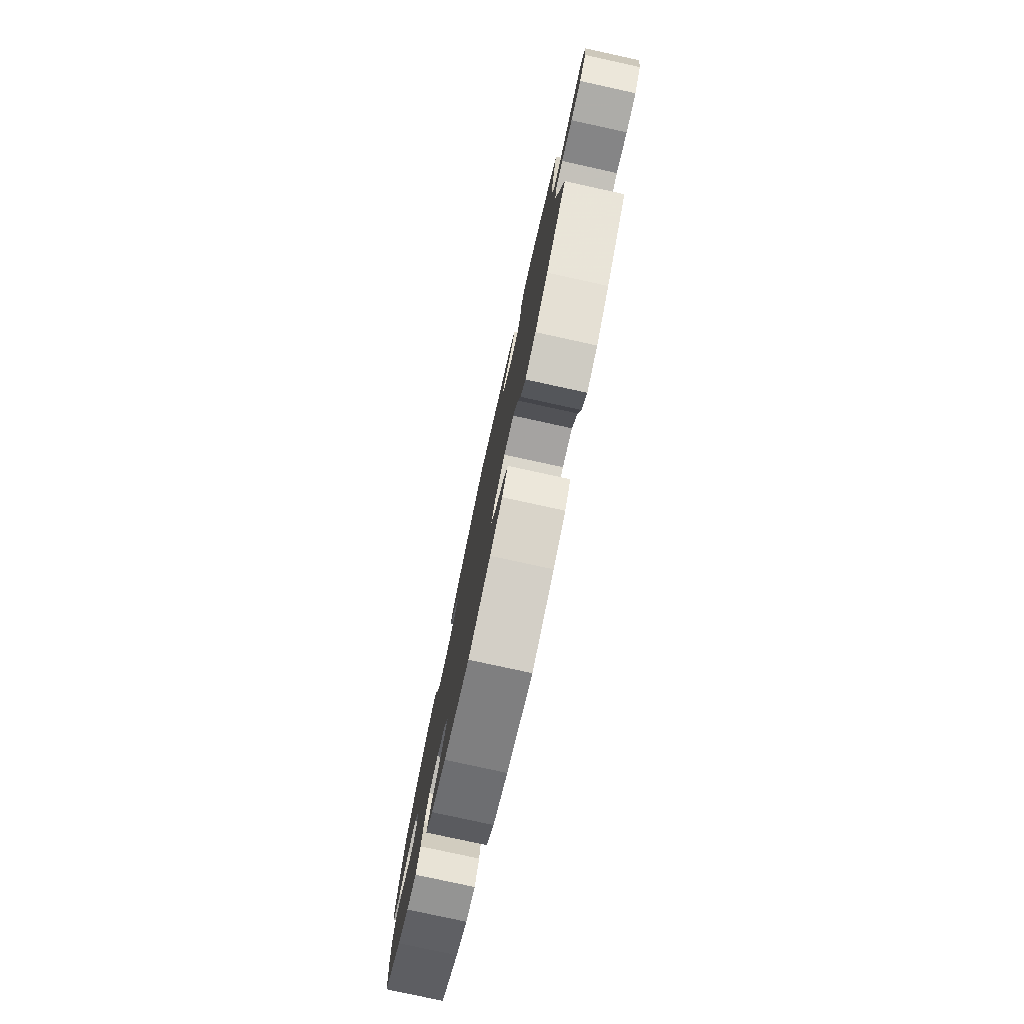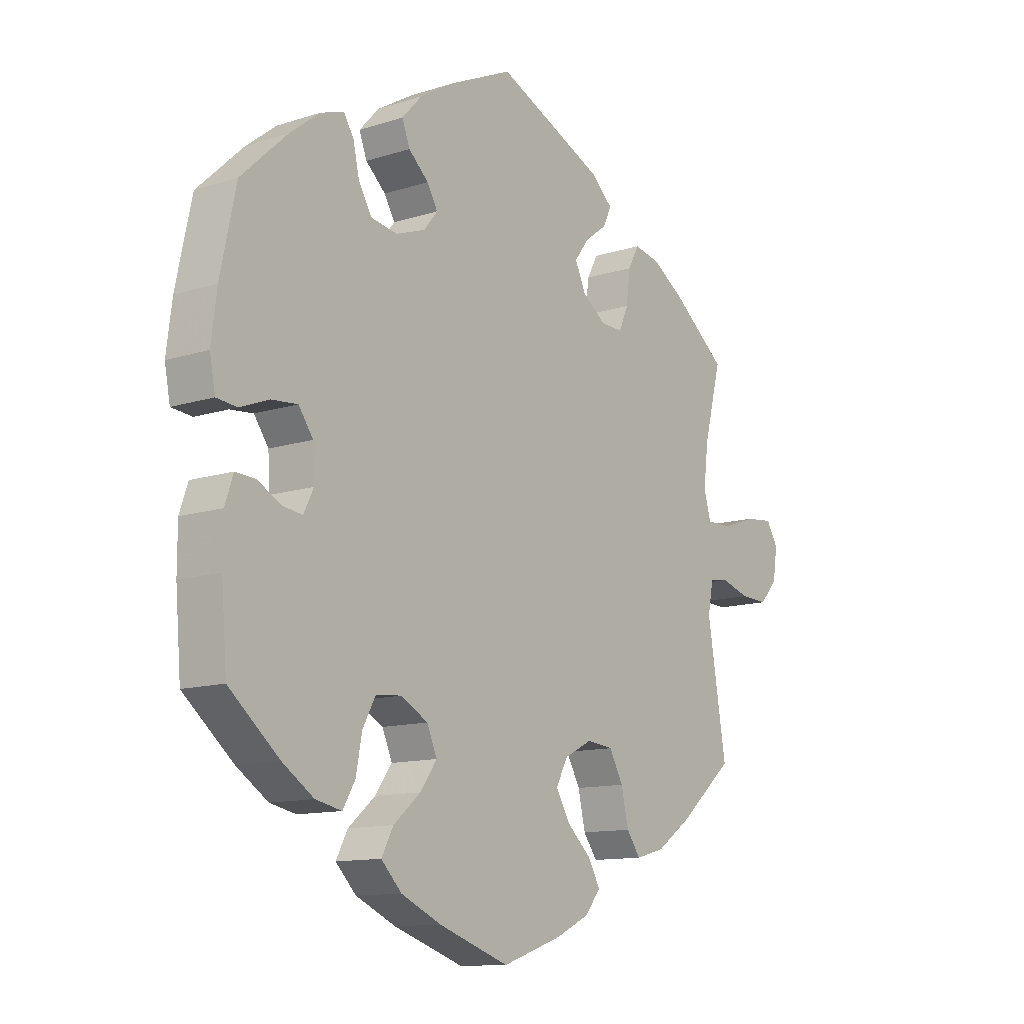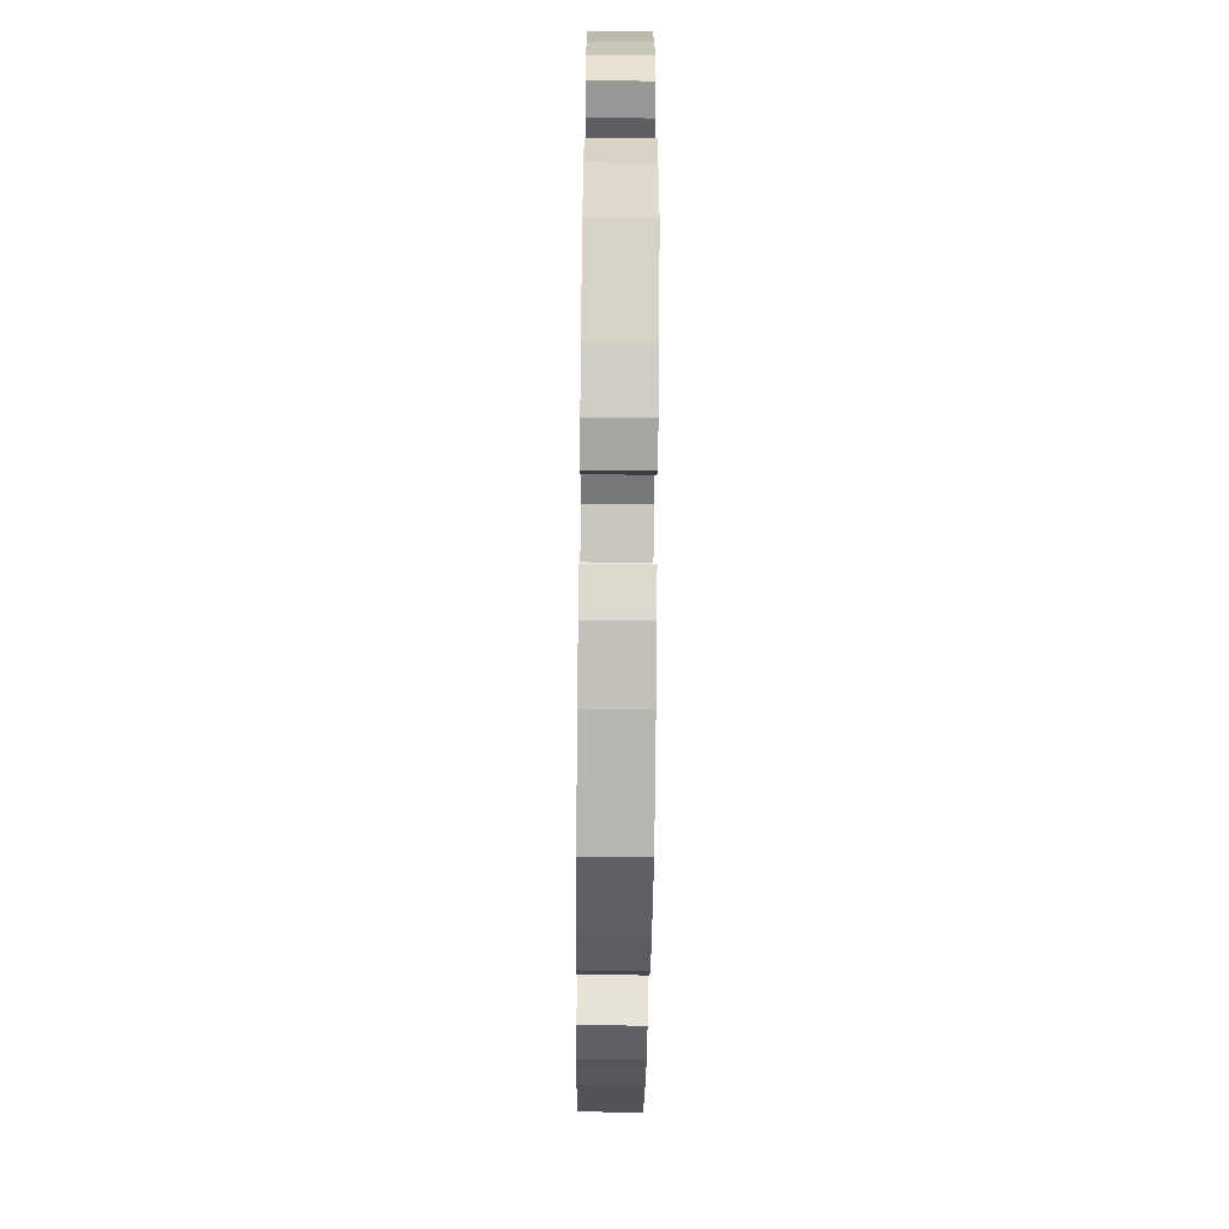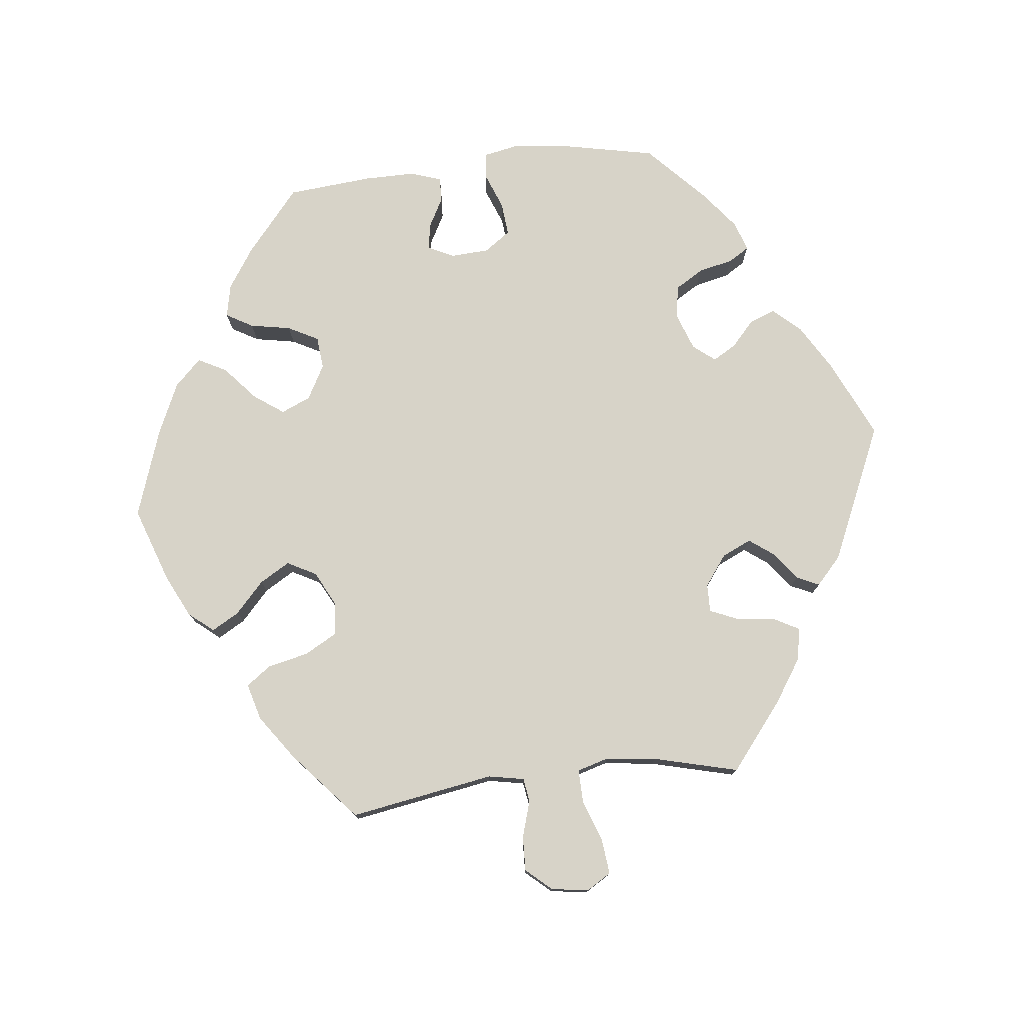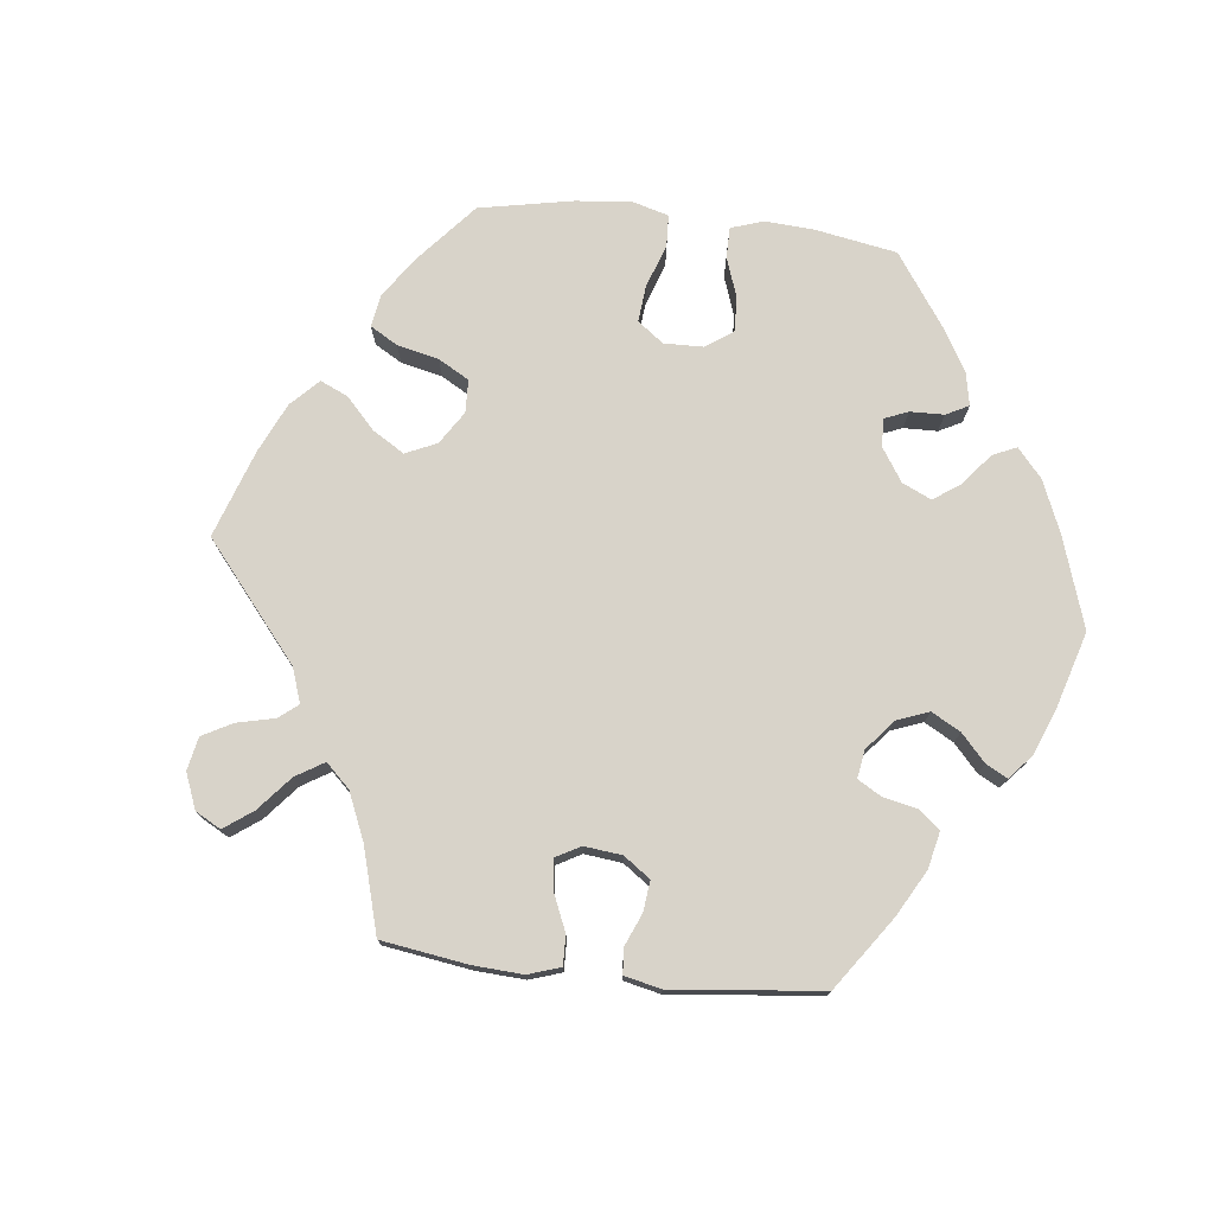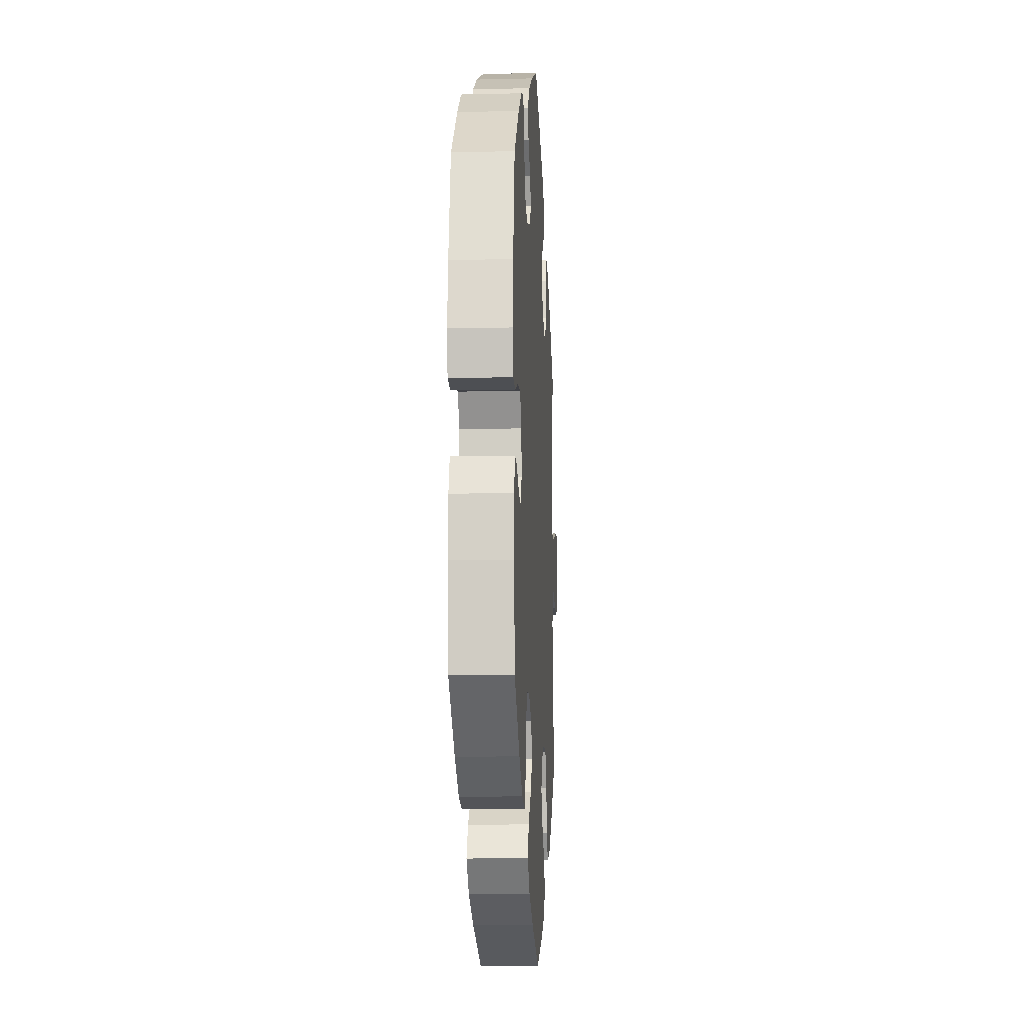
<metadata>
{"format":"obj","ext":"obj","renderer":"f3d","projection":"perspective","resolution":1024,"background":"white","views":[{"elev":-79.1,"azim":-102.3,"up":"+Z"},{"elev":-12.0,"azim":127.4,"up":"+Z"},{"elev":-62.3,"azim":89.4,"up":"+Z"},{"elev":77.1,"azim":-96.7,"up":"+Y"},{"elev":75.9,"azim":-23.6,"up":"+Y"},{"elev":-11.6,"azim":93.3,"up":"+Z"}]}
</metadata>
<code>
v -0.107 0.07 -0.541
v -0.167 0.07 -0.512
v -0.196 0.07 -0.477
v -0.174 0.07 -0.438
v -0.13 0.07 -0.397
v -0.105 0.07 -0.354
v -0.127 0.07 -0.313
v -0.176 0.07 -0.288
v -0.224 0.07 -0.293
v -0.249 0.07 -0.339
v -0.262 0.07 -0.397
v -0.287 0.07 -0.432
v -0.339 0.07 -0.418
v -0.402 0.07 -0.374
v -0.501 0.07 -0.289
v -0.467 0.07 -0.083
v -0.477 0.07 -0.032
v -0.511 0.07 -0.027
v -0.563 0.07 -0.043
v -0.612 0.07 -0.045
v -0.644 0.07 -0.009
v -0.652 0.07 0.044
v -0.631 0.07 0.079
v -0.581 0.07 0.074
v -0.521 0.07 0.053
v -0.474 0.07 0.052
v -0.461 0.07 0.097
v -0.47 0.07 0.169
v -0.501 0.07 0.289
v -0.405 0.07 0.366
v -0.346 0.07 0.405
v -0.299 0.07 0.415
v -0.279 0.07 0.378
v -0.272 0.07 0.322
v -0.255 0.07 0.283
v -0.215 0.07 0.284
v -0.172 0.07 0.316
v -0.153 0.07 0.358
v -0.179 0.07 0.393
v -0.219 0.07 0.423
v -0.234 0.07 0.455
v -0.195 0.07 0.491
v -0.001 0.07 0.578
v 0.112 0.07 0.526
v 0.176 0.07 0.488
v 0.212 0.07 0.449
v 0.198 0.07 0.412
v 0.162 0.07 0.379
v 0.143 0.07 0.346
v 0.168 0.07 0.315
v 0.221 0.07 0.296
v 0.268 0.07 0.304
v 0.292 0.07 0.344
v 0.303 0.07 0.394
v 0.321 0.07 0.423
v 0.363 0.07 0.409
v 0.417 0.07 0.367
v 0.5 0.07 0.289
v 0.528 0.07 0.157
v 0.538 0.07 0.078
v 0.528 0.07 0.026
v 0.491 0.07 0.022
v 0.439 0.07 0.042
v 0.392 0.07 0.046
v 0.366 0.07 0.009
v 0.363 0.07 -0.046
v 0.381 0.07 -0.082
v 0.417 0.07 -0.077
v 0.459 0.07 -0.054
v 0.495 0.07 -0.052
v 0.51 0.07 -0.096
v 0.51 0.07 -0.168
v 0.5 0.07 -0.289
v 0.41 0.07 -0.365
v 0.353 0.07 -0.403
v 0.306 0.07 -0.413
v 0.284 0.07 -0.375
v 0.273 0.07 -0.317
v 0.25 0.07 -0.274
v 0.204 0.07 -0.27
v 0.155 0.07 -0.297
v 0.137 0.07 -0.339
v 0.167 0.07 -0.381
v 0.216 0.07 -0.423
v 0.237 0.07 -0.463
v 0.2 0.07 -0.501
v 0.128 0.07 -0.534
v 0.001 0.07 -0.578
v -0.107 0 -0.541
v -0.167 0 -0.512
v -0.196 0 -0.477
v -0.174 0 -0.438
v -0.13 0 -0.397
v -0.105 0 -0.354
v -0.127 0 -0.313
v -0.176 0 -0.288
v -0.224 0 -0.293
v -0.249 0 -0.339
v -0.262 0 -0.397
v -0.287 0 -0.432
v -0.339 0 -0.418
v -0.402 0 -0.374
v -0.501 0 -0.289
v -0.467 0 -0.083
v -0.477 0 -0.032
v -0.511 0 -0.027
v -0.563 0 -0.043
v -0.612 0 -0.045
v -0.644 0 -0.009
v -0.652 0 0.044
v -0.631 0 0.079
v -0.581 0 0.074
v -0.521 0 0.053
v -0.474 0 0.052
v -0.461 0 0.097
v -0.47 0 0.169
v -0.501 0 0.289
v -0.405 0 0.366
v -0.346 0 0.405
v -0.299 0 0.415
v -0.279 0 0.378
v -0.272 0 0.322
v -0.255 0 0.283
v -0.215 0 0.284
v -0.172 0 0.316
v -0.153 0 0.358
v -0.179 0 0.393
v -0.219 0 0.423
v -0.234 0 0.455
v -0.195 0 0.491
v -0.001 0 0.578
v 0.112 0 0.526
v 0.176 0 0.488
v 0.212 0 0.449
v 0.198 0 0.412
v 0.162 0 0.379
v 0.143 0 0.346
v 0.168 0 0.315
v 0.221 0 0.296
v 0.268 0 0.304
v 0.292 0 0.344
v 0.303 0 0.394
v 0.321 0 0.423
v 0.363 0 0.409
v 0.417 0 0.367
v 0.5 0 0.289
v 0.528 0 0.157
v 0.538 0 0.078
v 0.528 0 0.026
v 0.491 0 0.022
v 0.439 0 0.042
v 0.392 0 0.046
v 0.366 0 0.009
v 0.363 0 -0.046
v 0.381 0 -0.082
v 0.417 0 -0.077
v 0.459 0 -0.054
v 0.495 0 -0.052
v 0.51 0 -0.096
v 0.51 0 -0.168
v 0.5 0 -0.289
v 0.41 0 -0.365
v 0.353 0 -0.403
v 0.306 0 -0.413
v 0.284 0 -0.375
v 0.273 0 -0.317
v 0.25 0 -0.274
v 0.204 0 -0.27
v 0.155 0 -0.297
v 0.137 0 -0.339
v 0.167 0 -0.381
v 0.216 0 -0.423
v 0.237 0 -0.463
v 0.2 0 -0.501
v 0.128 0 -0.534
v 0.001 0 -0.578
f 83 84 85 86
f 82 83 86 87
f 75 76 77 78
f 75 78 79
f 74 75 79
f 73 74 79
f 72 73 79 80
f 68 69 70 71
f 67 68 71 72
f 60 61 62 63
f 60 63 64
f 59 60 64
f 58 59 64
f 57 58 64 65
f 53 54 55 56
f 52 53 56 57
f 45 46 47 48
f 45 48 49
f 44 45 49
f 43 44 49
f 42 43 49
f 39 40 41 42
f 38 39 42 49
f 37 38 49 50
f 31 32 33 34
f 31 34 35
f 28 29 30 31
f 27 28 31 35
f 26 27 35 36
f 22 23 24 25
f 22 25 26
f 21 22 26
f 18 19 20 21
f 18 21 26
f 17 18 26 36
f 13 14 15 16
f 10 11 12 13
f 9 10 13 16
f 8 9 16 17
f 2 3 4 5
f 2 5 6
f 1 2 6
f 82 87 88 1
f 67 72 80
f 66 67 80 81
f 65 66 81
f 52 57 65 81
f 51 52 81 82
f 7 8 17 36
f 6 7 36 37
f 51 82 1 6
f 6 37 50 51
f 174 173 172 171
f 175 174 171 170
f 166 165 164 163
f 167 166 163
f 167 163 162
f 167 162 161
f 168 167 161 160
f 159 158 157 156
f 160 159 156 155
f 151 150 149 148
f 152 151 148
f 152 148 147
f 152 147 146
f 153 152 146 145
f 144 143 142 141
f 145 144 141 140
f 136 135 134 133
f 137 136 133
f 137 133 132
f 137 132 131
f 137 131 130
f 130 129 128 127
f 137 130 127 126
f 138 137 126 125
f 122 121 120 119
f 123 122 119
f 119 118 117 116
f 123 119 116 115
f 124 123 115 114
f 113 112 111 110
f 114 113 110
f 114 110 109
f 109 108 107 106
f 114 109 106
f 124 114 106 105
f 104 103 102 101
f 101 100 99 98
f 104 101 98 97
f 105 104 97 96
f 93 92 91 90
f 94 93 90
f 94 90 89
f 89 176 175 170
f 168 160 155
f 169 168 155 154
f 169 154 153
f 169 153 145 140
f 170 169 140 139
f 124 105 96 95
f 125 124 95 94
f 94 89 170 139
f 139 138 125 94
f 1 89 90 2
f 2 90 91 3
f 3 91 92 4
f 4 92 93 5
f 5 93 94 6
f 6 94 95 7
f 7 95 96 8
f 8 96 97 9
f 9 97 98 10
f 10 98 99 11
f 11 99 100 12
f 12 100 101 13
f 13 101 102 14
f 14 102 103 15
f 15 103 104 16
f 16 104 105 17
f 17 105 106 18
f 18 106 107 19
f 19 107 108 20
f 20 108 109 21
f 21 109 110 22
f 22 110 111 23
f 23 111 112 24
f 24 112 113 25
f 25 113 114 26
f 26 114 115 27
f 27 115 116 28
f 28 116 117 29
f 29 117 118 30
f 30 118 119 31
f 31 119 120 32
f 32 120 121 33
f 33 121 122 34
f 34 122 123 35
f 35 123 124 36
f 36 124 125 37
f 37 125 126 38
f 38 126 127 39
f 39 127 128 40
f 40 128 129 41
f 41 129 130 42
f 42 130 131 43
f 43 131 132 44
f 44 132 133 45
f 45 133 134 46
f 46 134 135 47
f 47 135 136 48
f 48 136 137 49
f 49 137 138 50
f 50 138 139 51
f 51 139 140 52
f 52 140 141 53
f 53 141 142 54
f 54 142 143 55
f 55 143 144 56
f 56 144 145 57
f 57 145 146 58
f 58 146 147 59
f 59 147 148 60
f 60 148 149 61
f 61 149 150 62
f 62 150 151 63
f 63 151 152 64
f 64 152 153 65
f 65 153 154 66
f 66 154 155 67
f 67 155 156 68
f 68 156 157 69
f 69 157 158 70
f 70 158 159 71
f 71 159 160 72
f 72 160 161 73
f 73 161 162 74
f 74 162 163 75
f 75 163 164 76
f 76 164 165 77
f 77 165 166 78
f 78 166 167 79
f 79 167 168 80
f 80 168 169 81
f 81 169 170 82
f 82 170 171 83
f 83 171 172 84
f 84 172 173 85
f 85 173 174 86
f 86 174 175 87
f 87 175 176 88
f 88 176 89 1

</code>
